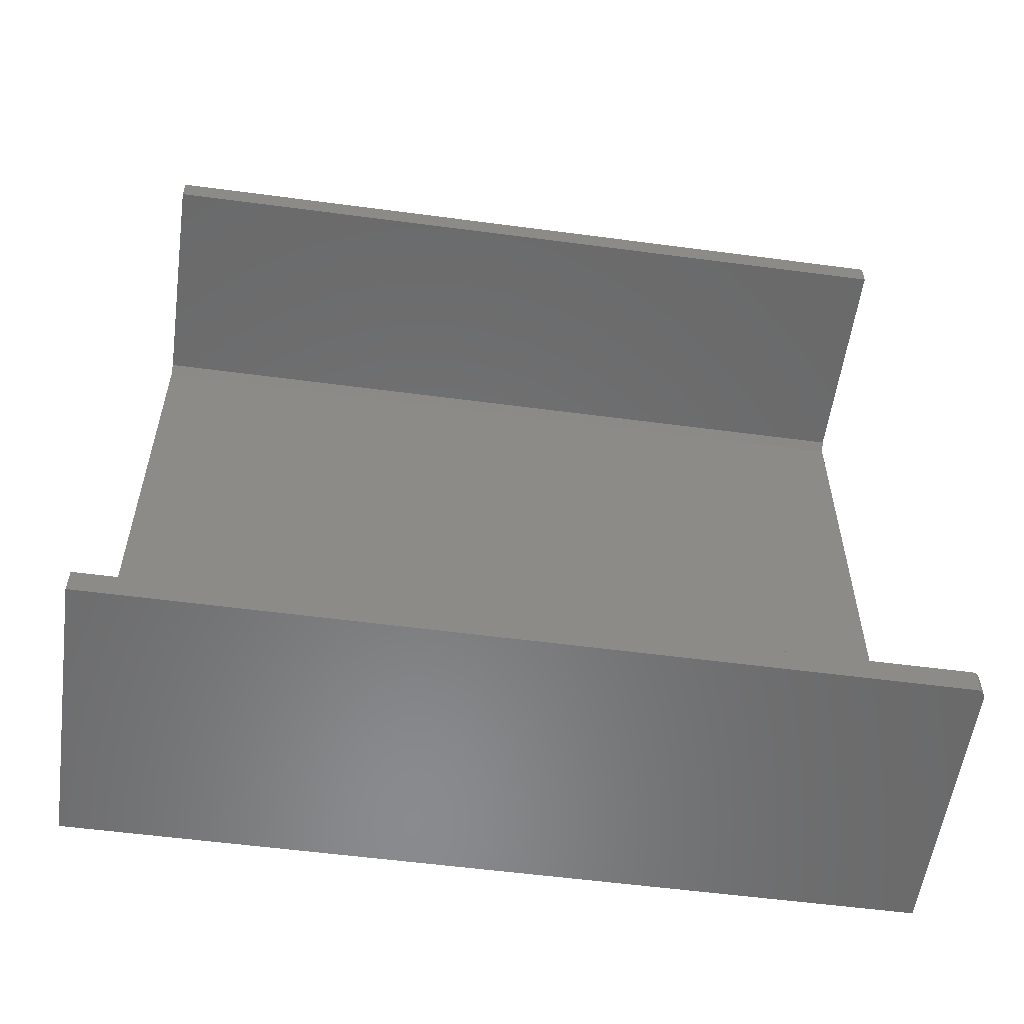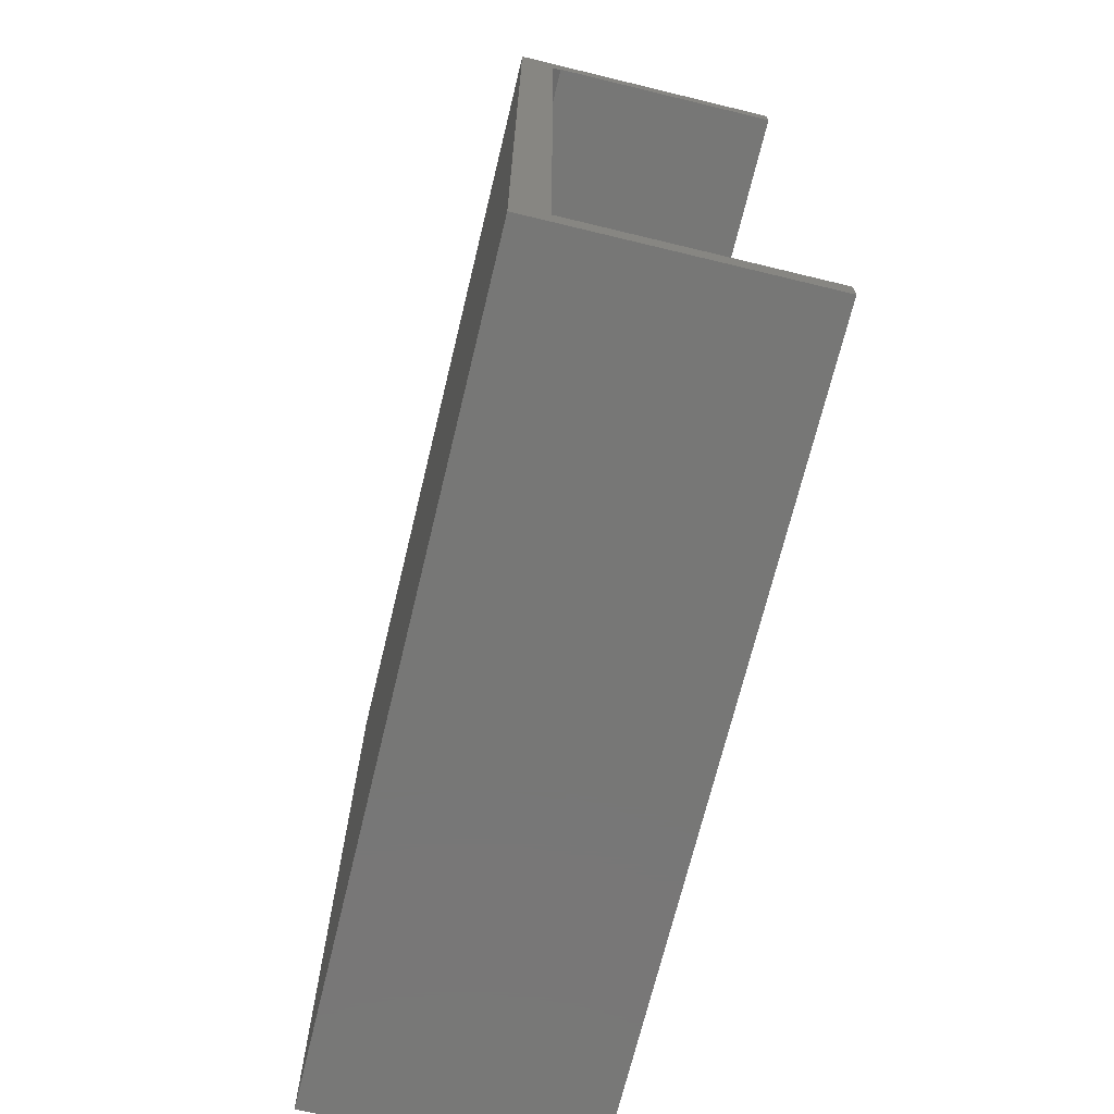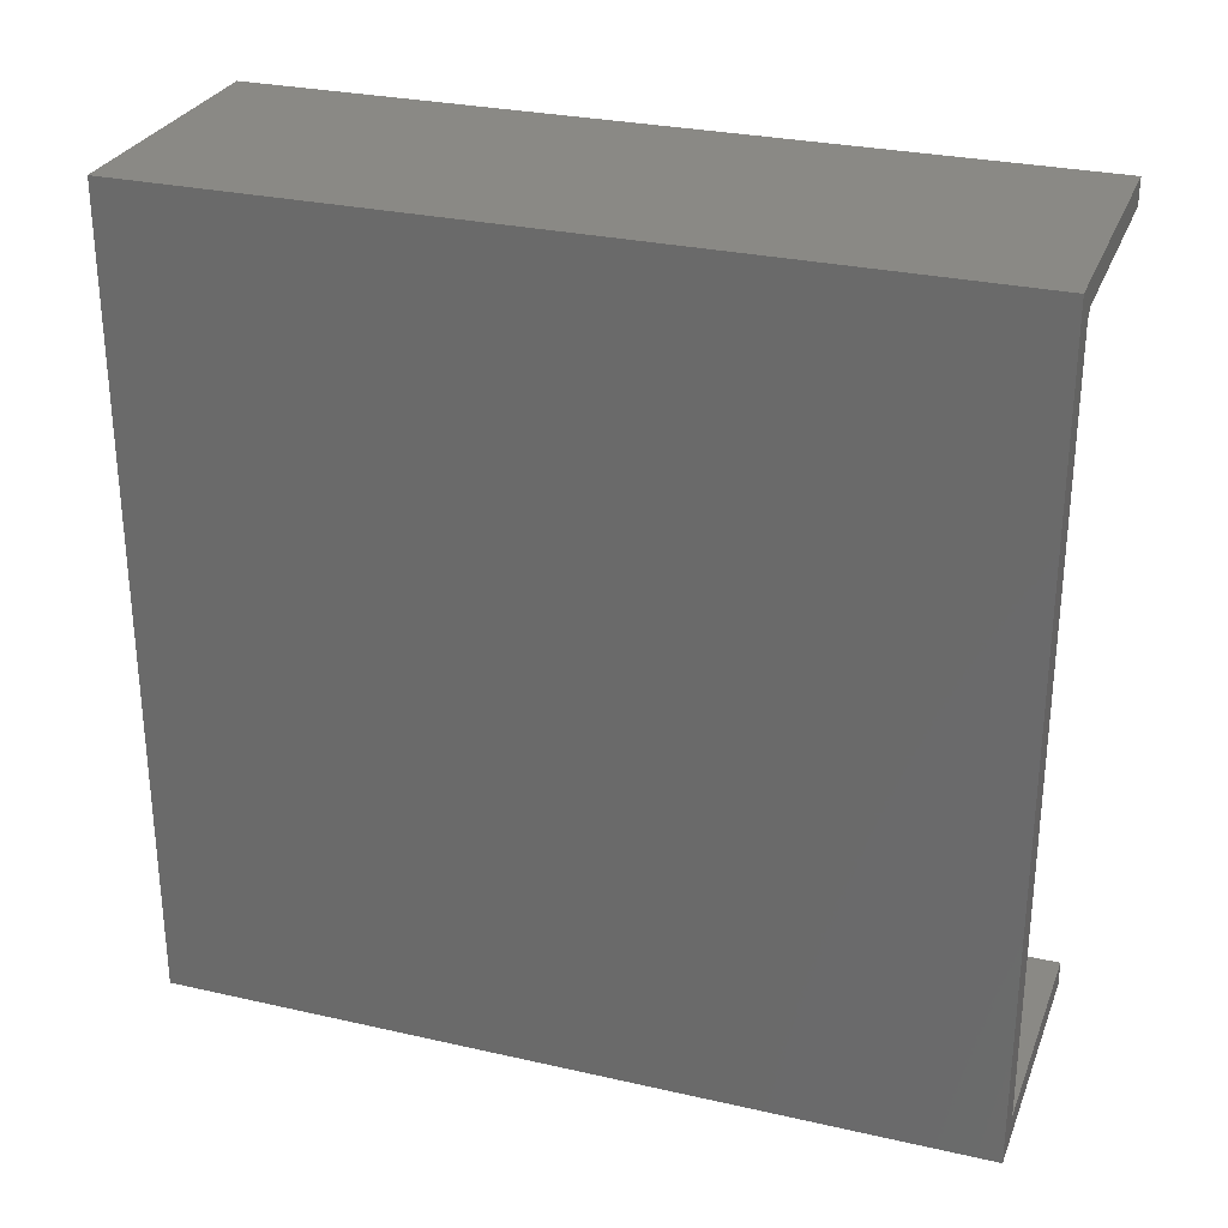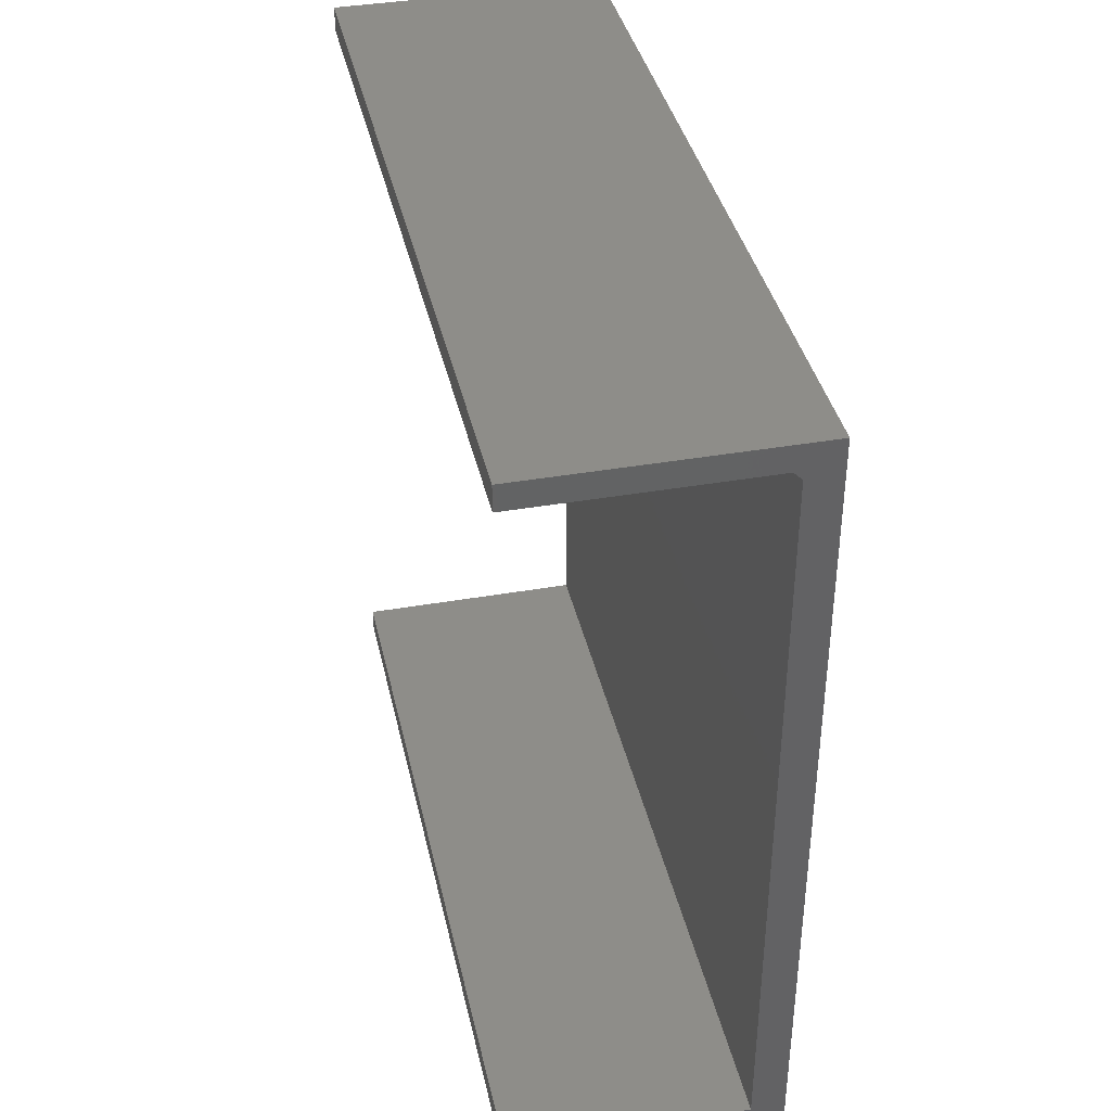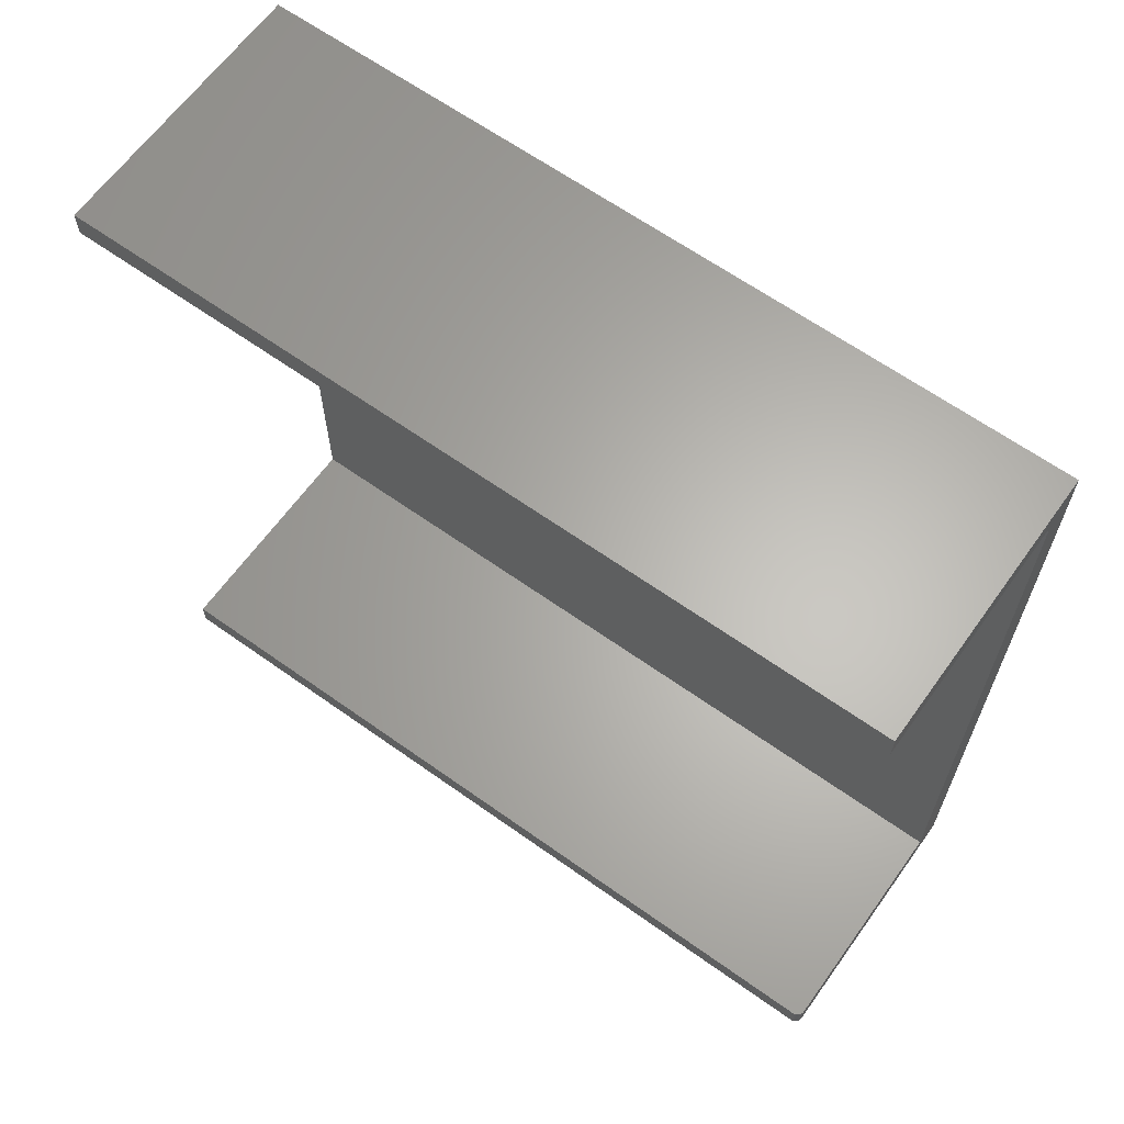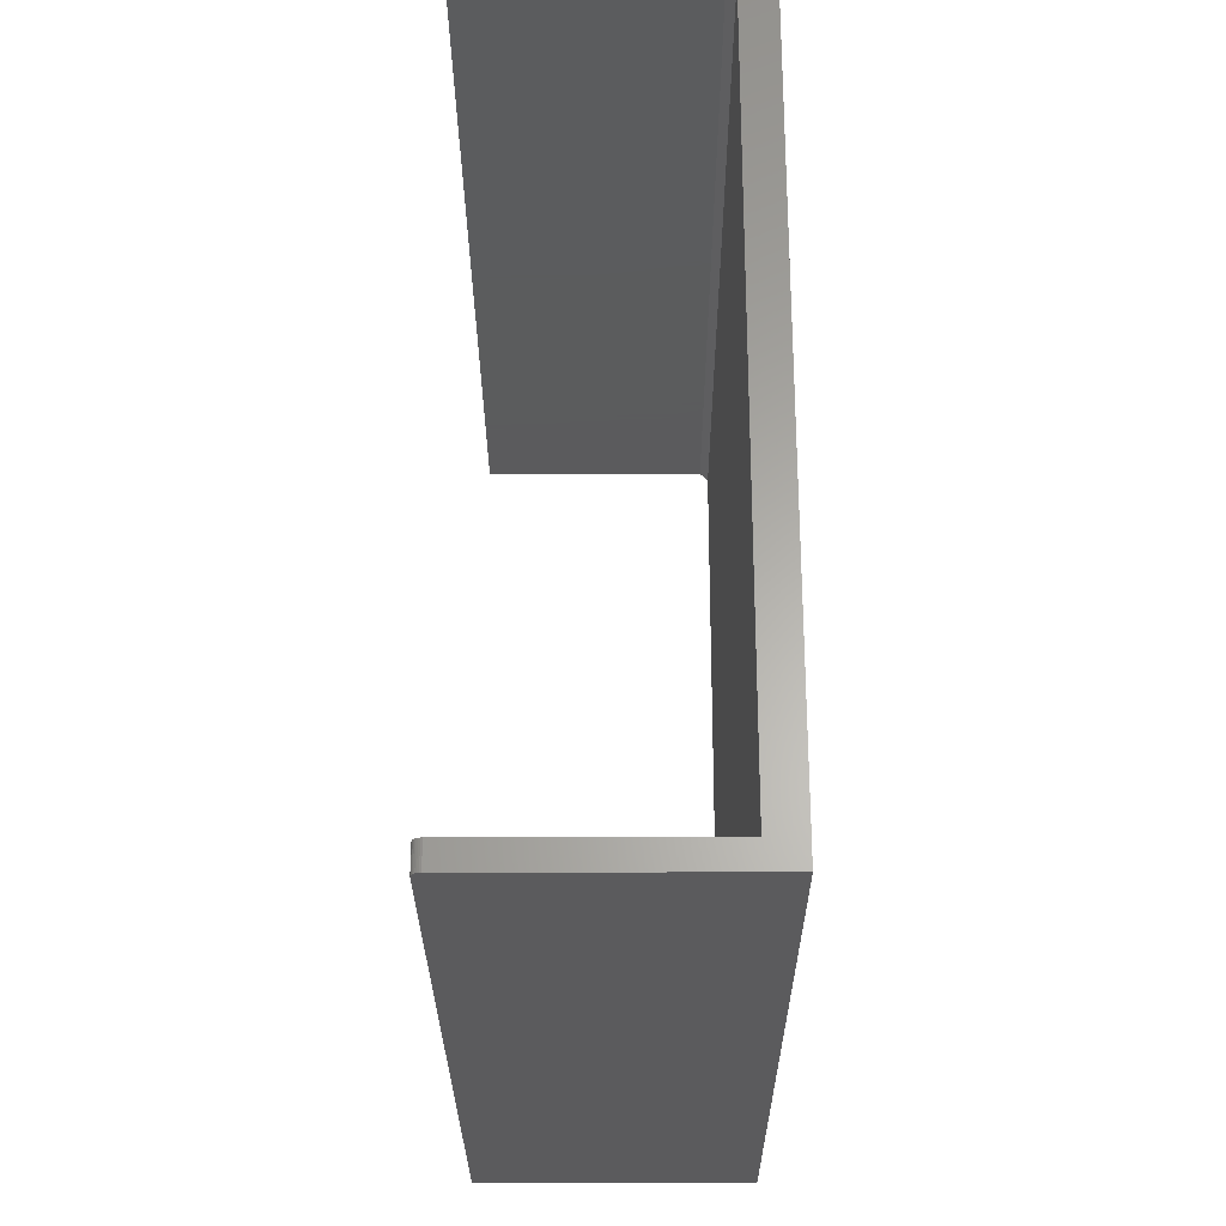
<metadata>
{"format":"stl","ext":"stl","renderer":"f3d","projection":"perspective","resolution":1024,"background":"white","views":[{"elev":-56.3,"azim":-97.9,"up":"+Z"},{"elev":-69.8,"azim":166.4,"up":"+Z"},{"elev":28.6,"azim":108.8,"up":"+Z"},{"elev":38.6,"azim":-12.4,"up":"+Z"},{"elev":64.0,"azim":-54.3,"up":"+Z"},{"elev":-27.2,"azim":0.2,"up":"+Z"}]}
</metadata>
<code>
# stl→obj: 34 verts, 64 faces
v 0.2211 0 0.7185
v 0.2211 0 0.02368
v 0.2211 -0.75 0.7185
v 0.2211 -0.75 0.02368
v 4.447e-17 0 0.7263
v 0.2132 0 0.7263
v 4.447e-17 -0.75 0.7263
v 0.2132 -0.75 0.7263
v 0.2526 0 0.75
v 4.592e-17 0 0.75
v 0.2526 0 -1.547e-17
v 0 0 0
v 1.45e-18 0 0.02368
v 4.592e-17 -0.75 0.75
v 0.2526 -0.75 0.75
v 0.2526 -0.75 -1.547e-17
v 0.007812 -0.75 -4.784e-19
v 0.007812 -0.75 0.02368
v 0 -0.7422 0.02368
v 0 -0.7422 0
v 0.0001501 -0.7437 0.02368
v 0.0005947 -0.7452 0.02368
v 0.001317 -0.7465 0.02368
v 0.002288 -0.7477 0.02368
v 0.003472 -0.7487 0.02368
v 0.004823 -0.7494 0.02368
v 0.006288 -0.7498 0.02368
v 0.001317 -0.7465 -8.062e-20
v 0.003472 -0.7487 -2.126e-19
v 0.002288 -0.7477 -1.401e-19
v 0.0005947 -0.7452 -3.641e-20
v 0.0001501 -0.7437 -9.192e-21
v 0.006288 -0.7498 -3.851e-19
v 0.004823 -0.7494 -2.953e-19
f 1 2 3
f 3 2 4
f 5 6 7
f 7 6 8
f 1 6 9
f 9 6 5
f 9 5 10
f 9 11 1
f 1 11 2
f 11 12 2
f 2 12 13
f 14 7 15
f 15 7 8
f 15 8 3
f 15 3 16
f 16 3 4
f 16 4 17
f 17 4 18
f 6 1 8
f 8 1 3
f 13 12 19
f 19 12 20
f 19 2 13
f 21 22 23
f 21 23 24
f 21 24 25
f 21 25 26
f 21 26 27
f 21 27 18
f 4 2 19
f 4 19 21
f 4 21 18
f 28 29 30
f 20 12 11
f 16 29 28
f 16 28 31
f 16 31 32
f 16 32 20
f 16 20 11
f 29 16 17
f 29 17 33
f 29 33 34
f 19 20 21
f 21 20 32
f 21 32 22
f 22 32 31
f 22 31 23
f 23 31 28
f 23 28 24
f 24 28 30
f 24 30 25
f 25 30 29
f 25 29 26
f 26 29 34
f 26 34 27
f 27 34 33
f 27 33 18
f 18 33 17
f 10 5 14
f 14 5 7
f 9 10 15
f 15 10 14
f 11 9 16
f 16 9 15

</code>
